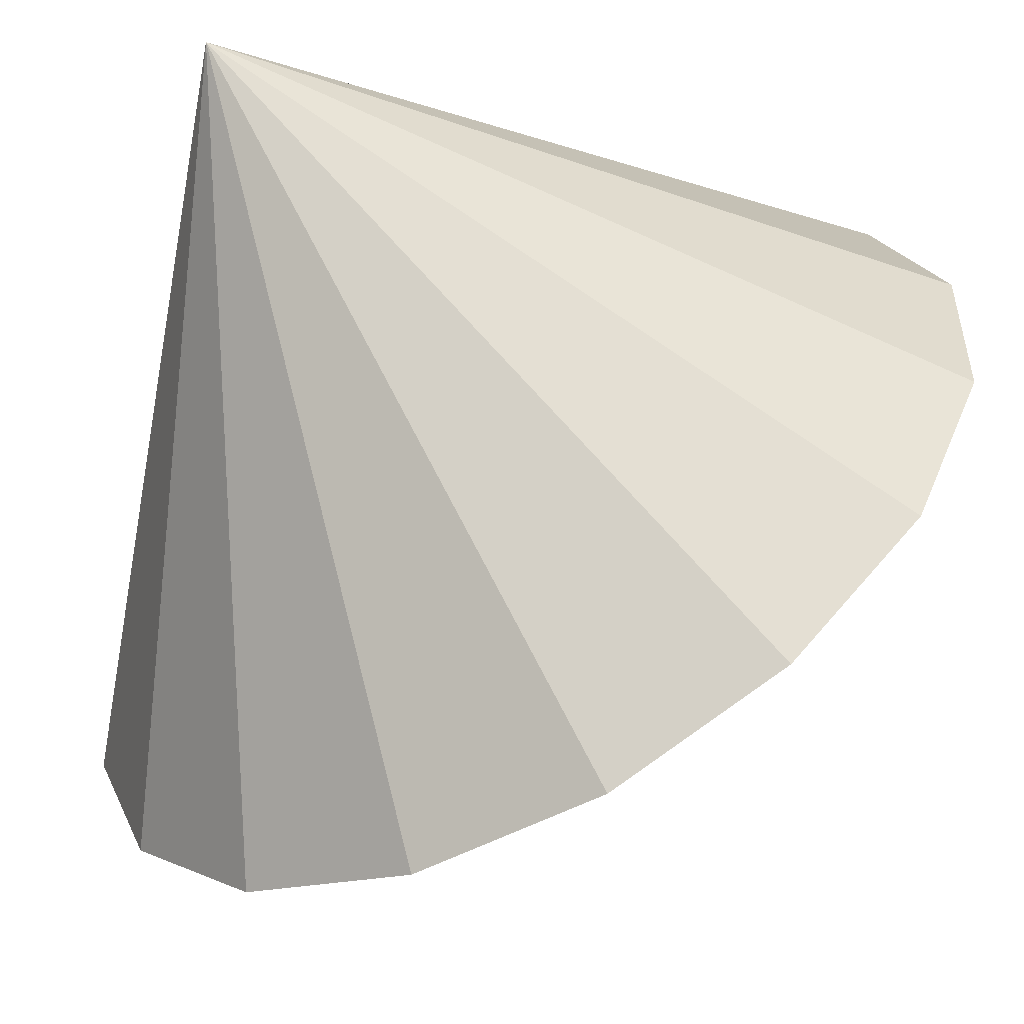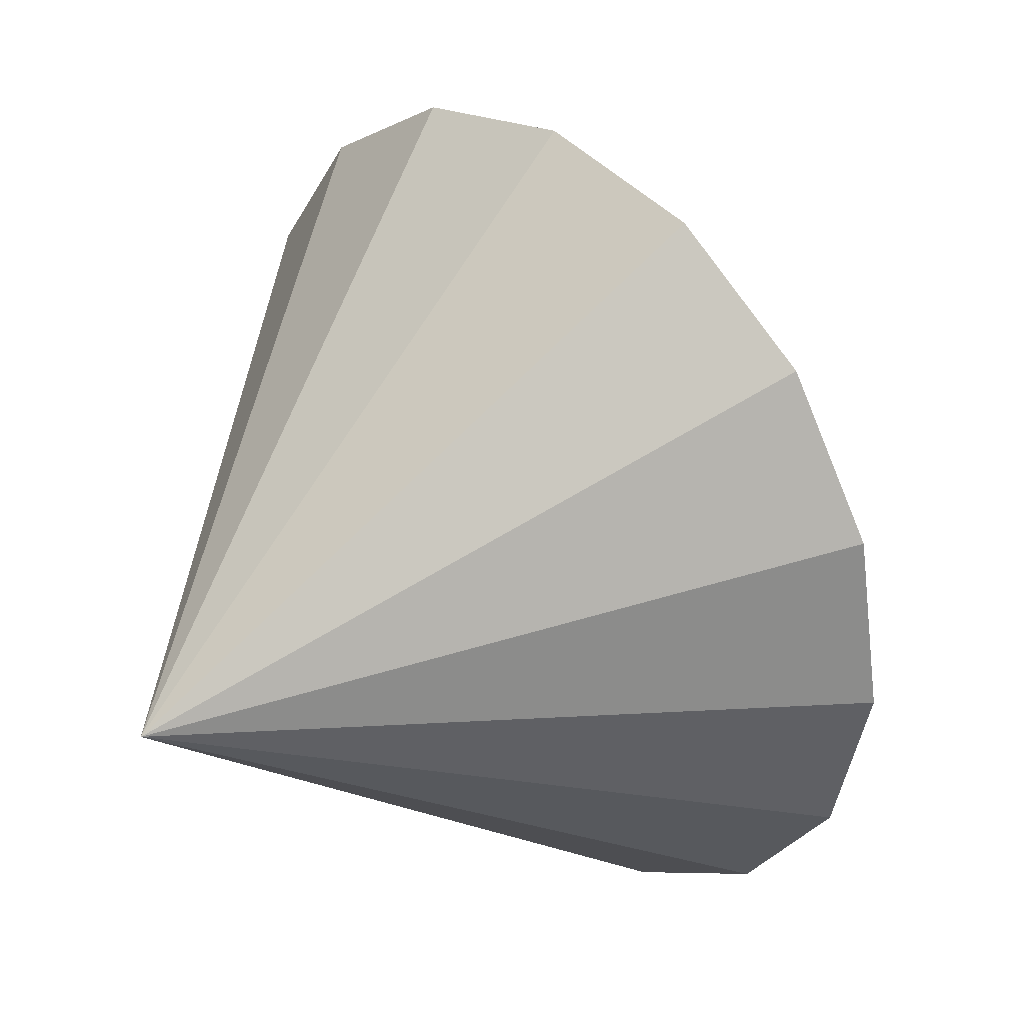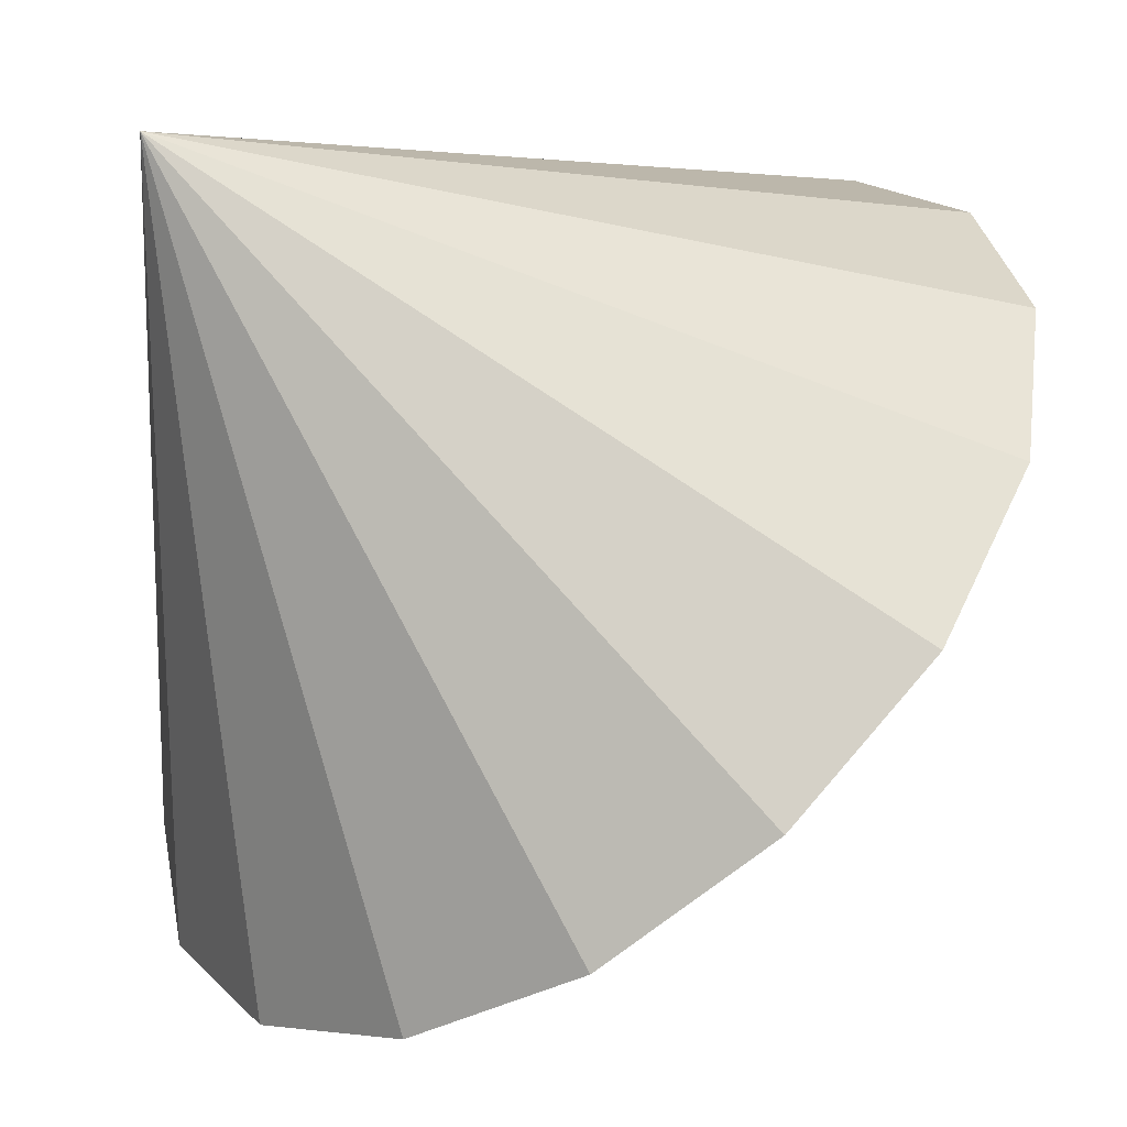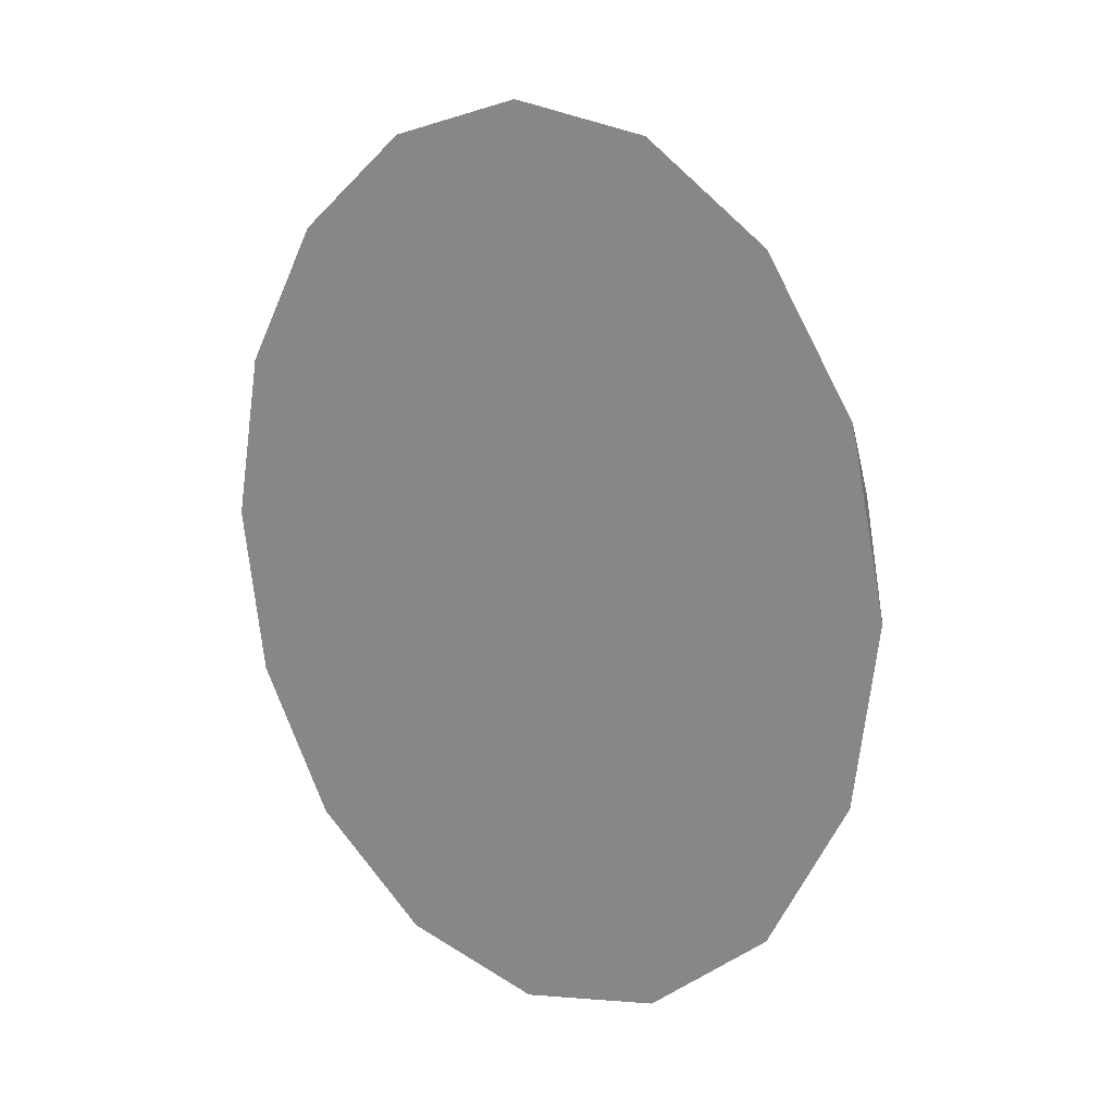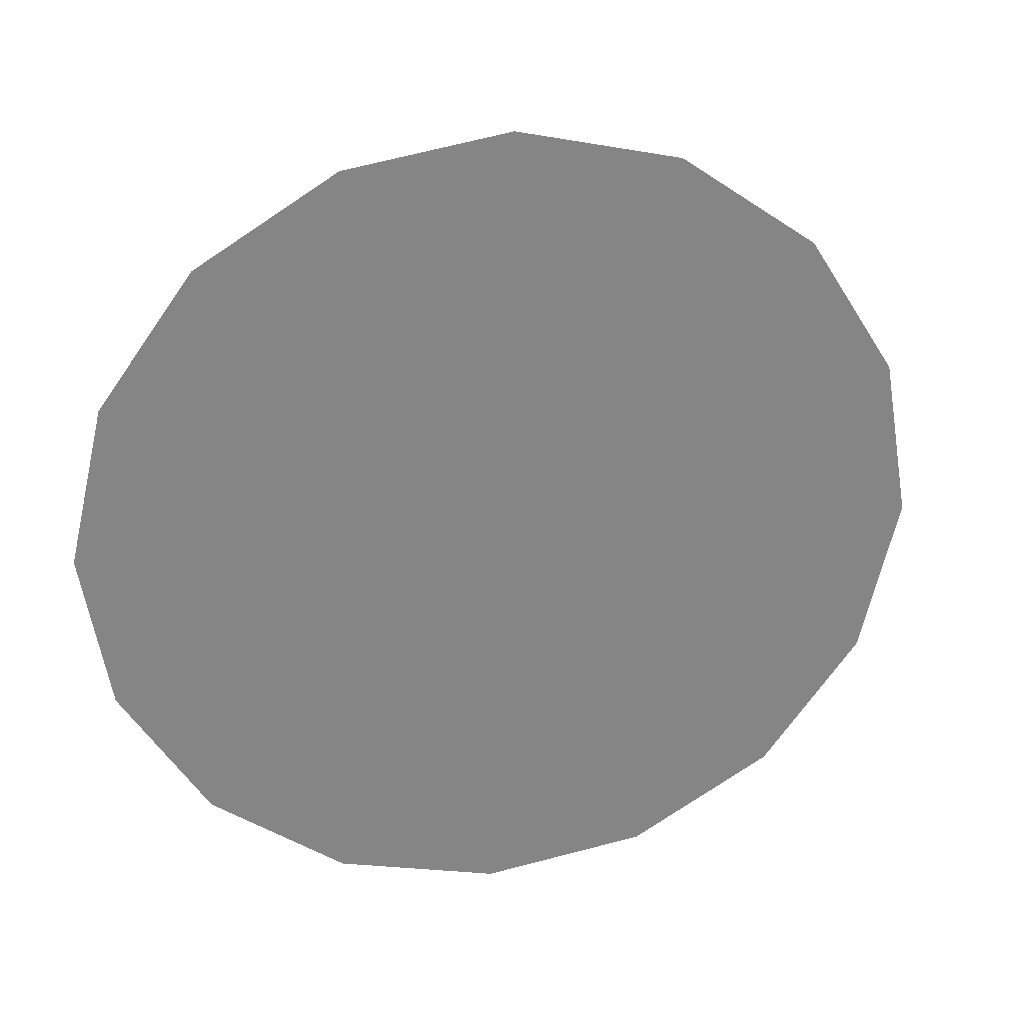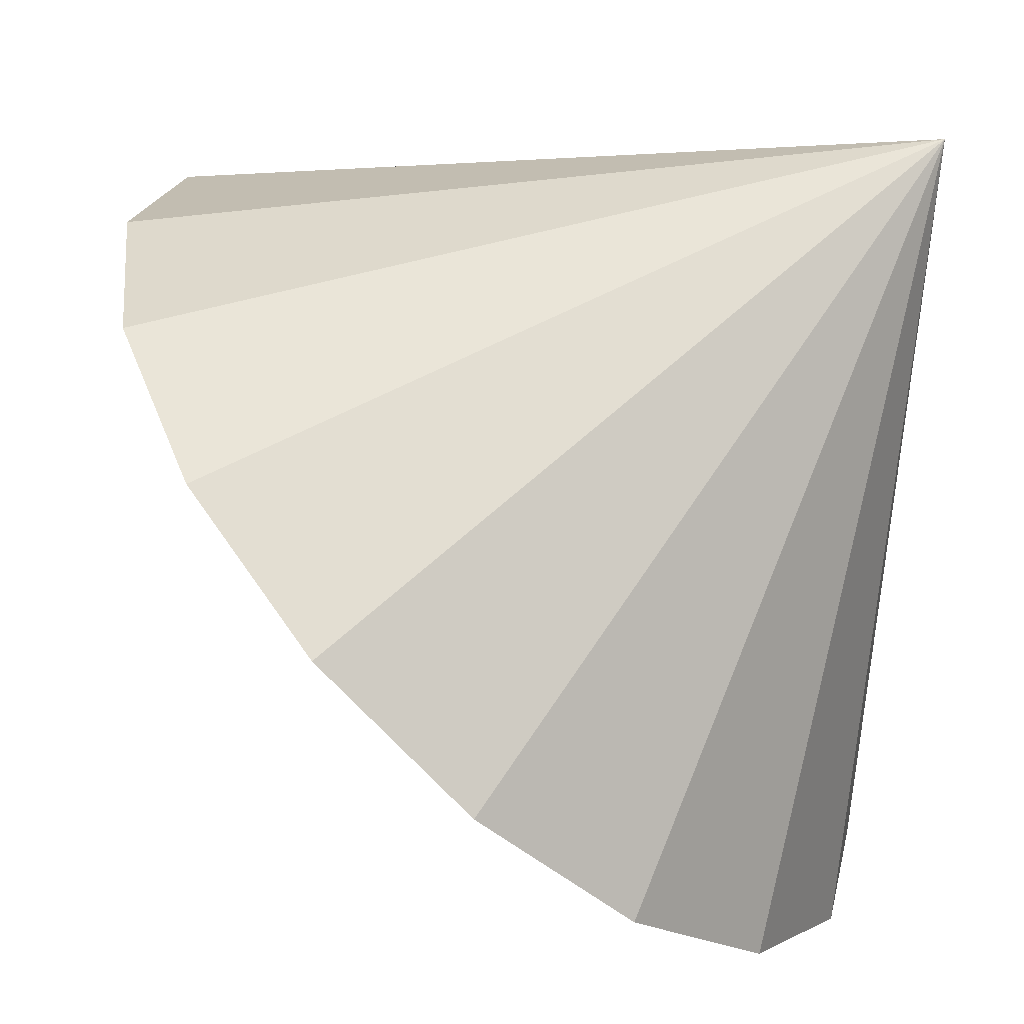
<metadata>
{"format":"obj","ext":"obj","renderer":"f3d","projection":"perspective","resolution":1024,"background":"white","views":[{"elev":67.8,"azim":-155.5,"up":"+Z"},{"elev":11.5,"azim":90.0,"up":"+Y"},{"elev":68.0,"azim":-170.0,"up":"+Z"},{"elev":33.9,"azim":-89.9,"up":"+Y"},{"elev":44.7,"azim":-148.9,"up":"+Y"},{"elev":44.2,"azim":-36.8,"up":"+Z"}]}
</metadata>
<code>
o Cone.068_Cone.1808
v -0.2718 1.252 -1.114
v 0.1741 1.64 -1.374
v 0.6646 1.813 -1.758
v 1.125 1.744 -2.205
v 1.485 1.443 -2.65
v 1.691 0.9574 -3.022
v 1.71 0.36 -3.267
v 1.54 -0.2581 -3.347
v 1.206 -0.8028 -3.249
v 0.7606 -1.191 -2.989
v 0.2701 -1.364 -2.606
v -0.1904 -1.295 -2.158
v 1.767 -0.3162 -0.7612
v -0.5507 -0.9944 -1.714
v -0.7561 -0.5085 -1.341
v -0.7752 0.08893 -1.096
v -0.6051 0.707 -1.016
f 1 13 2
f 2 13 3
f 3 13 4
f 4 13 5
f 5 13 6
f 6 13 7
f 7 13 8
f 8 13 9
f 9 13 10
f 10 13 11
f 11 13 12
f 12 13 14
f 14 13 15
f 15 13 16
f 16 13 17
f 17 13 1
f 8 12 17
f 17 1 2
f 2 3 4
f 4 5 6
f 6 7 8
f 8 9 12
f 9 10 12
f 10 11 12
f 12 14 15
f 15 16 17
f 17 2 8
f 2 4 8
f 4 6 8
f 12 15 17

</code>
